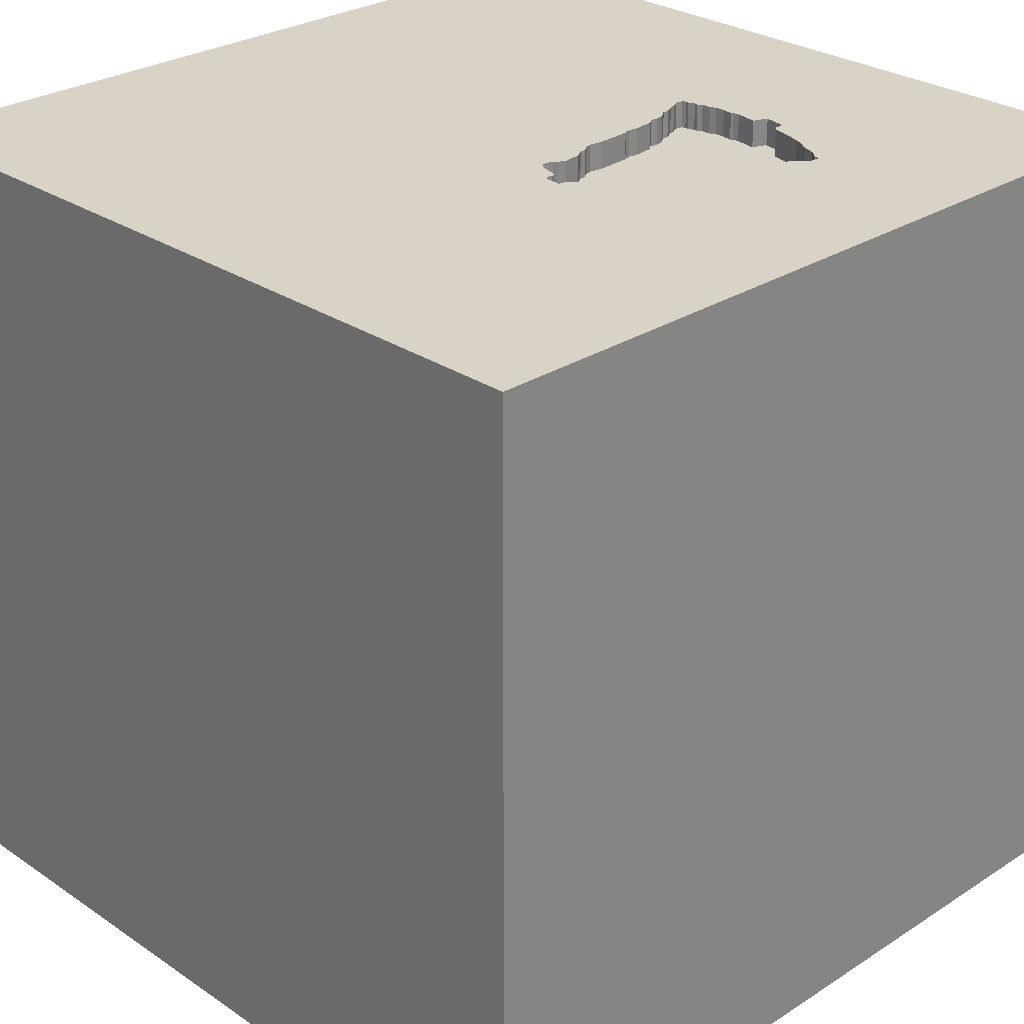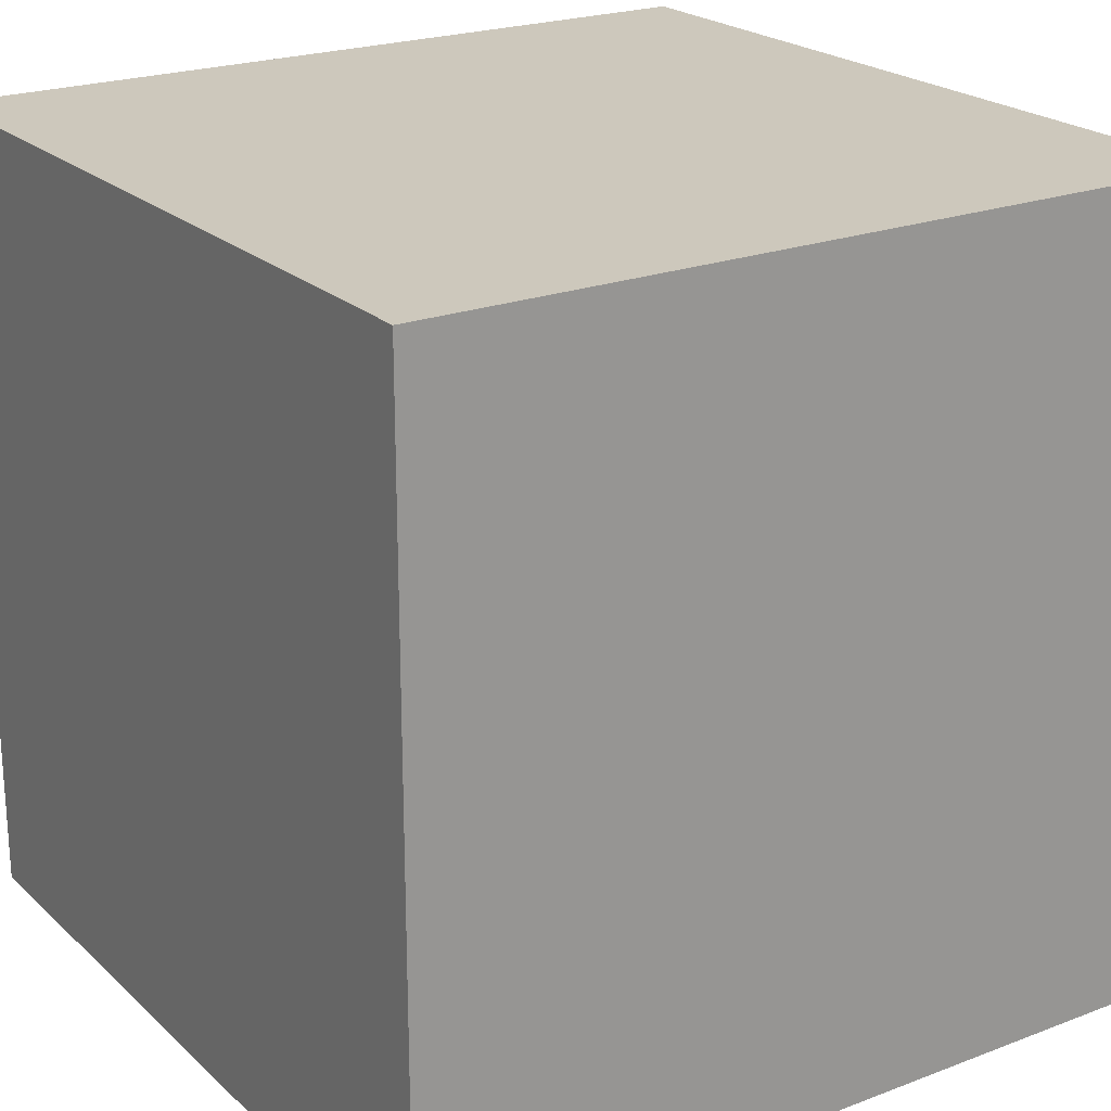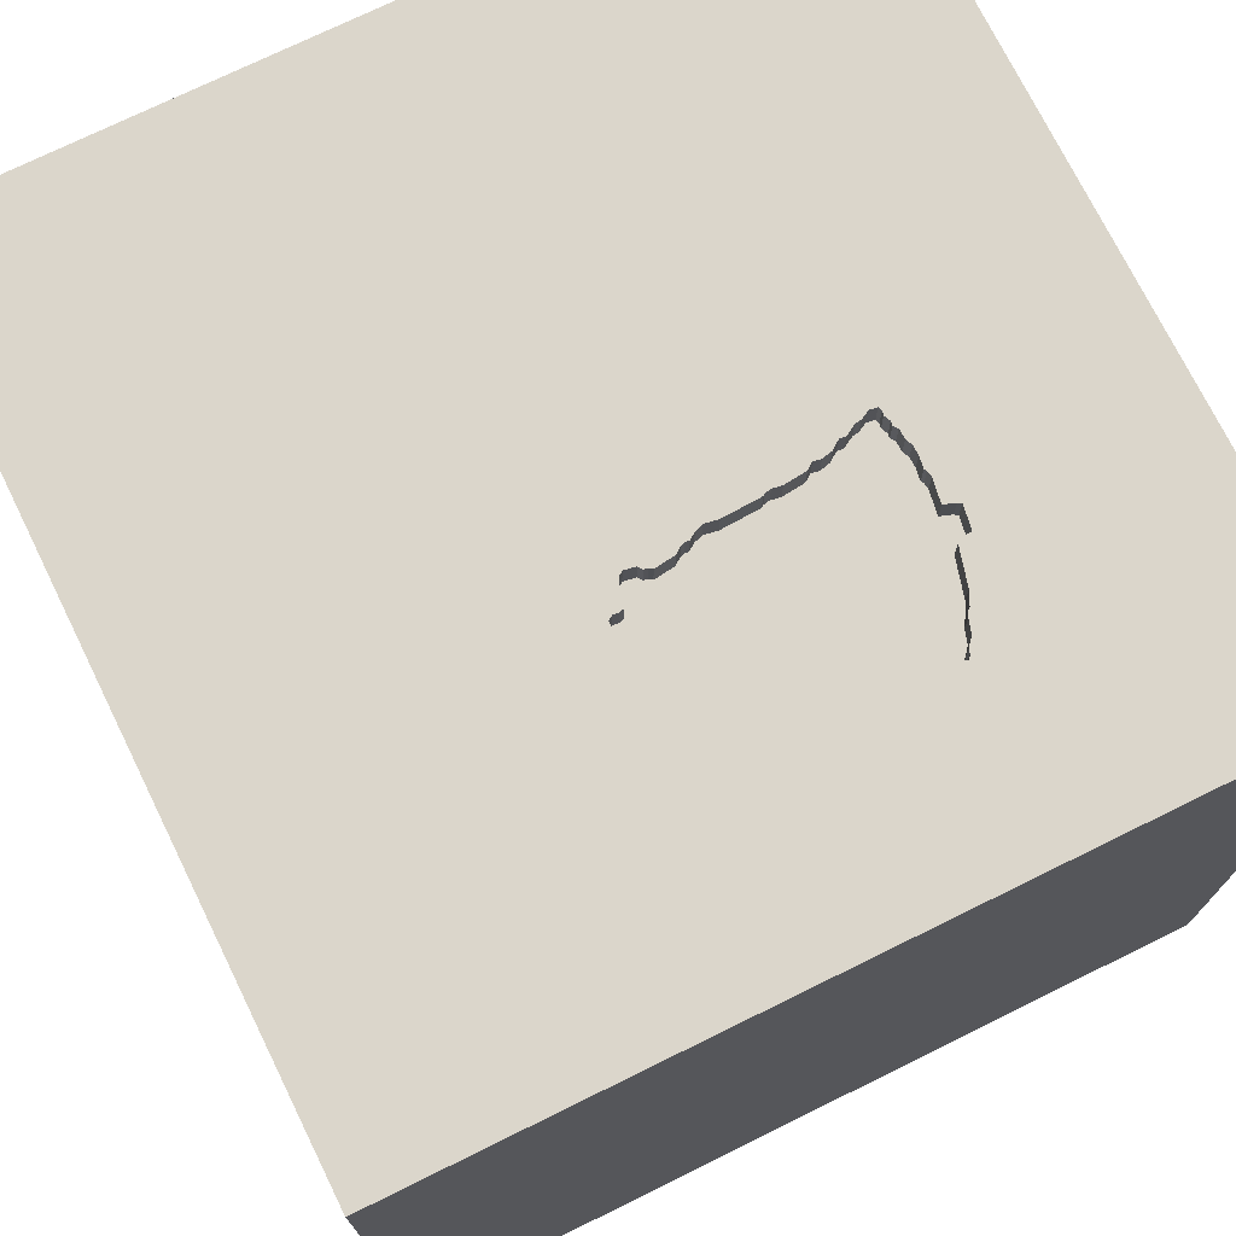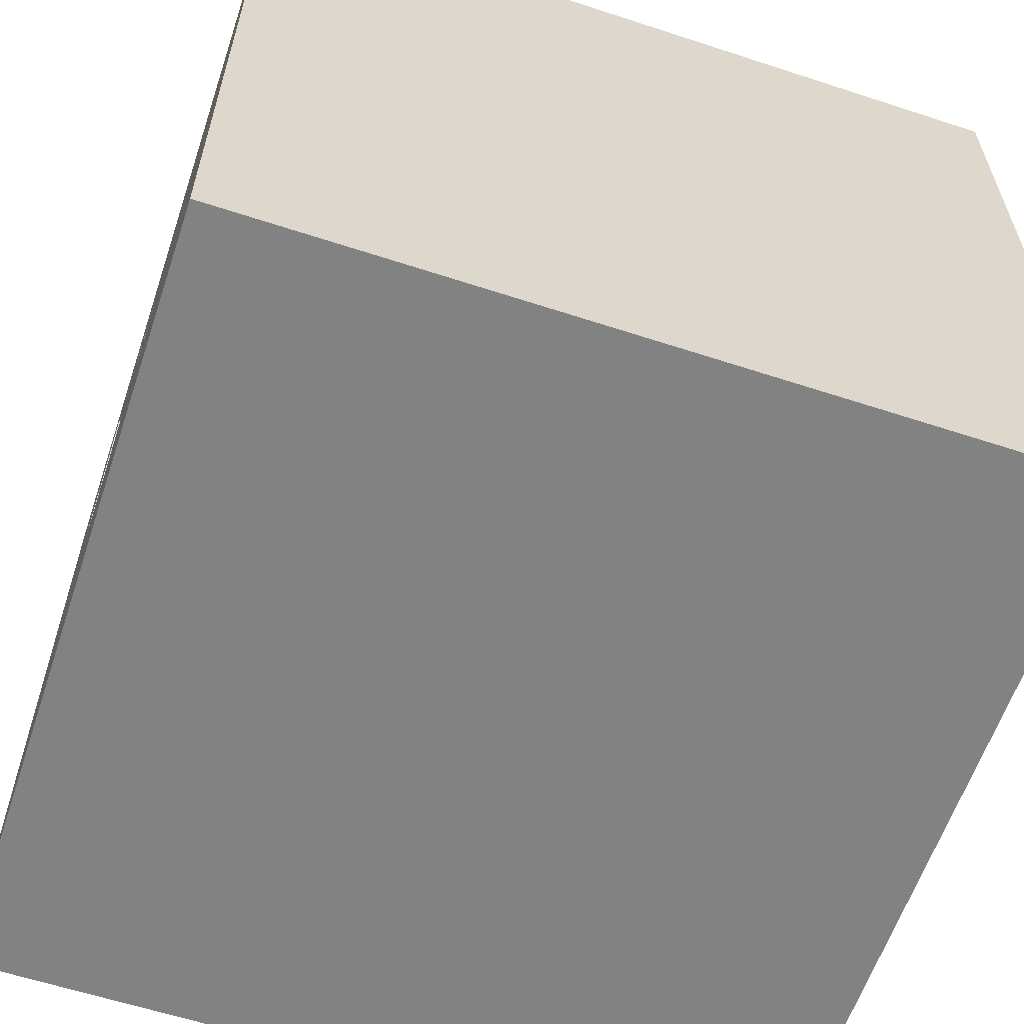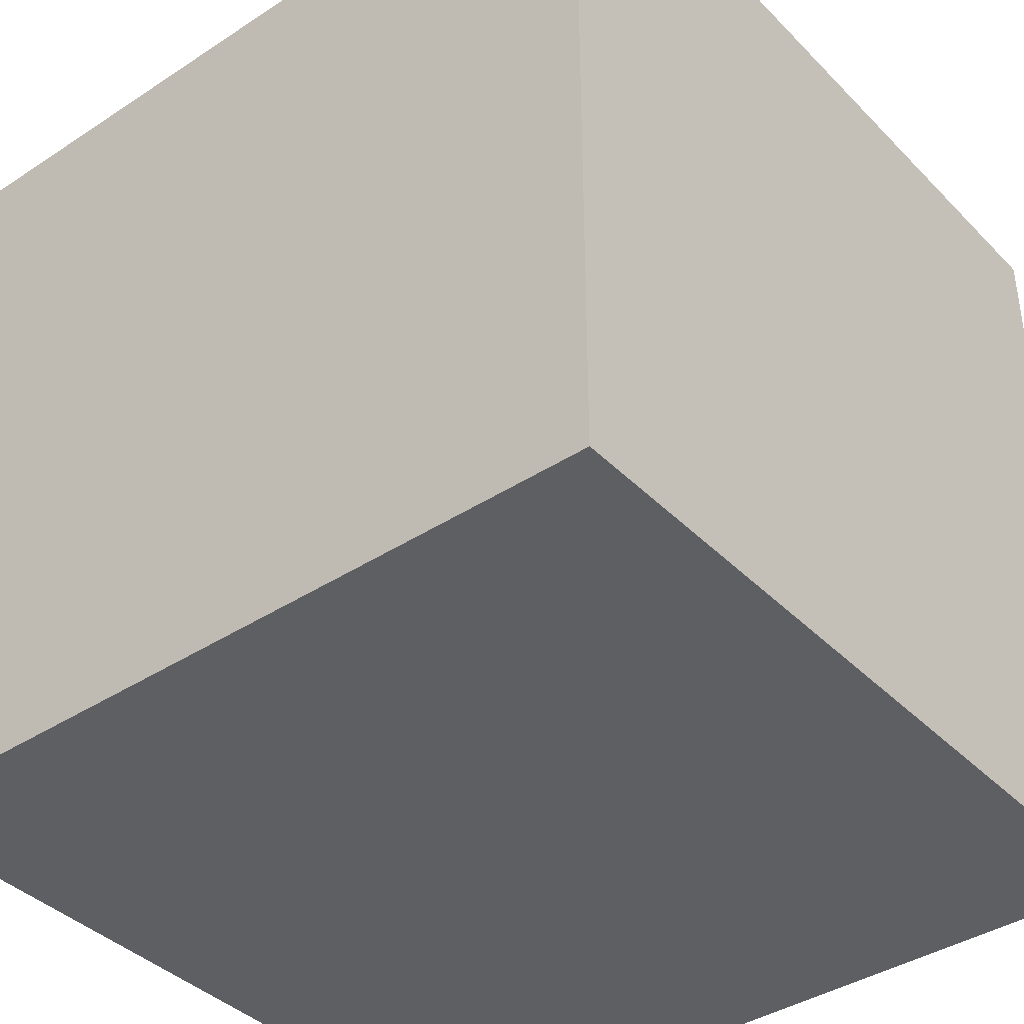
<metadata>
{"format":"obj","ext":"obj","renderer":"f3d","projection":"perspective","resolution":1024,"background":"white","views":[{"elev":27.8,"azim":-44.3,"up":"+Y"},{"elev":22.2,"azim":-33.4,"up":"+Z"},{"elev":73.6,"azim":-26.2,"up":"+Y"},{"elev":-60.7,"azim":-108.5,"up":"+Z"},{"elev":-39.5,"azim":39.1,"up":"+Y"}]}
</metadata>
<code>
o bell_122
v -0.1698 1.5 0.3798
v -0.003802 1.5 0.6337
v -0.003802 1.4 0.6337
v 0.7727 1.5 0.517
v 0.7727 1.4 0.517
v 0.6398 1.5 0.1857
v 0.6398 1.4 0.1857
v -0.1744 1.5 0.5375
v -0.1744 1.4 0.5375
v 0.08029 1.5 0.6679
v 0.08029 1.4 0.6679
v 0.5198 1.5 0.2321
v 0.05887 1.5 0.2855
v 0.7096 1.5 0.6102
v 0.5972 1.5 0.8816
v 0.6557 1.5 0.1773
v -0.6641 -0.4948 1.5
v -1.029 -1.5 -0.05208
v -1.5 -1.5 1.5
v -0.04544 1.5 0.5926
v -0.1753 1.5 0.4788
v 0.5526 1.5 0.902
v -0.05517 1.5 0.3123
v 0.6757 1.5 0.7357
v 0.6757 1.4 0.7357
v -0.1849 1.5 0.4738
v -0.1424 1.5 0.2946
v -0.1424 1.4 0.2946
v 0.7252 1.5 0.5989
v 0.04436 1.5 0.2901
v 0.04436 1.4 0.2901
v 0.123 1.5 0.7023
v -0.04942 1.5 0.3164
v -0.04942 1.4 0.3164
v 0.1494 1.5 0.2656
v 0.6699 1.5 0.1698
v 0.6699 1.4 0.1698
v 0.5294 1.5 0.23
v 0.5294 1.4 0.23
v -0.1665 1.5 0.5525
v 0.2604 -1.172 1.5
v 0.109 0.6478 -1.5
v 0.4557 0.4687 1.5
v 0.625 -0.07812 1.5
v 0.1562 1.146 1.5
v 0.1823 -0.4818 1.5
v 0.5143 -1.5 -0.6641
v 0.4167 -1.5 0.4687
v 0.4687 -1.5 -0
v 1.5 -1.5 1.5
v -0.1302 -1.5 -1.5
v 1.5 -1.5 -1.5
v -0.1302 -1.5 1.5
v 0.9725 1.5 -0.02686
v 0.3114 1.5 0.2571
v 0.3192 1.5 0.7556
v -0.319 1.5 1.123
v -0.1042 1.5 -1.5
v 0.1172 1.5 -1.217
v 0.1302 1.5 1.5
v 0.3327 1.5 0.2536
v -0.01391 1.5 0.3116
v 0.7072 1.5 0.2378
v 0.7072 1.4 0.2378
v 0.5951 1.5 0.895
v 0.7306 1.5 0.3931
v 0.7306 1.4 0.3931
v 0.4329 -0.9554 -1.5
v -0.1823 0.6641 1.5
v -0.05208 -0 1.5
v -0.1562 -1.5 -0.8333
v 0 -1.5 0.05208
v -0.2344 -1.5 1.198
v -0.2083 -1.5 0.625
v -0.1562 -1.5 -1.25
v -0.05672 1.5 0.577
v -0.08649 1.5 0.2898
v -0.3255 1.5 -0.2018
v 0.4177 1.5 0.7977
v 0.4177 1.4 0.7977
v -0.1698 1.4 0.3798
v 0.09568 1.5 0.2707
v -0.223 1.4 0.4539
v -0.2201 1.5 0.3924
v -0.2201 1.4 0.3924
v 0.5862 1.5 0.9074
v 0.5862 1.4 0.9074
v 0.7252 1.4 0.5989
v -0.1586 1.5 0.5676
v -0.1586 1.4 0.5676
v 0.009632 1.5 0.6359
v -0.0218 1.5 0.6171
v -0.0218 1.4 0.6171
v 1.042 -1.5 0.4167
v 1.094 -1.5 -0.02604
v 1.5 1.5 1.5
v 0.6992 1.5 0.2021
v 0.6992 1.4 0.2021
v 0.3114 1.4 0.2571
v 0.7414 1.5 0.5017
v 0.4936 1.5 0.238
v 0.5594 1.5 0.9031
v 0.7301 1.5 0.3104
v 0.7301 1.4 0.3104
v 0.642 1.5 0.7957
v 0.09937 1.4 0.6778
v -0.03201 1.5 0.5948
v -0.03201 1.4 0.5948
v 0.3663 1.5 0.259
v 0.7013 1.5 0.1886
v 0.3037 1.5 0.2627
v 0.3037 1.4 0.2627
v 0.04563 1.5 0.6692
v 0.04563 1.4 0.6692
v -0.2045 1.5 0.3811
v 0.1845 1.5 0.7052
v -0.1523 1.5 0.3137
v -0.1843 1.5 0.3843
v -0.1843 1.4 0.3843
v 0.3662 1.5 0.7757
v -0.625 0.3906 1.5
v -0.4687 -1.5 0.1562
v -0.3906 -1.5 -0.4167
v -1.5 0.1823 -1.094
v -1.5 0.7292 0.4167
v -1.5 0.4427 -0.1562
v -1.5 -0.1562 1.276
v -1.5 0.2214 -0.5469
v -1.5 0.3125 0.8333
v -1.5 1.5 -1.5
v -1.5 0.1302 1.5
v -1.5 -0 0.4687
v -1.5 1.224 0.1562
v -1.5 -0.4167 -0.8594
v -1.5 -0.7292 0.625
v -1.5 -0.4427 0.07812
v -1.5 -0.4687 -0.4167
v -1.5 -1.5 0.1302
v -1.5 1.5 1.5
v -1.5 1.5 0.1302
v -1.5 -1.12 0.2604
v -1.5 -0.3125 0.8594
v 0.7185 1.5 0.2534
v 0.7185 1.4 0.2534
v 0.4425 1.5 0.8154
v 0.7314 1.5 0.345
v 0.03435 1.5 0.6536
v 0.03435 1.4 0.6536
v 0.4672 1.5 0.8332
v 0.4672 1.4 0.8332
v 0.7604 1.5 0.5081
v 0.4668 1.5 0.2337
v 0.09568 1.4 0.2707
v 0.2552 1.5 0.7372
v 0.2552 1.4 0.7372
v -0.2045 1.4 0.3811
v -0.05672 1.4 0.577
v 0.5807 1.5 0.2106
v 0.5807 1.4 0.2106
v 0.7094 1.5 0.2244
v -0.1523 1.4 0.3137
v 0.09937 1.5 0.6778
v 0.3774 1.5 0.7912
v 0.3327 1.4 0.2536
v 0.2888 1.5 0.7426
v 0.2888 1.4 0.7426
v 0.7043 1.5 0.2132
v 0.5972 1.4 0.8816
v 0.4668 1.4 0.2337
v -0.1849 1.4 0.4738
v 0.7314 1.4 0.345
v 1.5 -0.7975 0.9033
v 1.5 -0.1302 -1.5
v 1.5 0.5013 -0.1042
v 1.5 -1.5 -0.1042
v 1.5 1.5 -1.5
v 1.5 1.5 -0.1302
v 0.6469 1.5 0.7862
v 0.6469 1.4 0.7862
v -0.06178 1.5 0.3075
v -0.06178 1.4 0.3075
v 0.7199 1.5 0.288
v 0.7249 1.5 0.3853
v 0.7249 1.4 0.3853
v -1.198 0.1823 1.5
v -1.5 -1.5 -1.5
v -0.223 1.5 0.4539
v 0.3663 1.4 0.259
v 0.009632 1.4 0.6359
v 0.02098 1.5 0.307
v 0.02098 1.4 0.307
v 0.1717 1.5 0.2691
v 0.1717 1.4 0.2691
v 0.6968 1.5 0.1741
v 0.6968 1.4 0.1741
v -0.3646 -1.094 1.5
v 0.1247 1.5 0.2616
v 0.1247 1.4 0.2616
v 0.2496 1.5 0.7294
v 0.6186 1.5 0.1892
v 0.4425 1.4 0.8154
v 0.02091 1.5 0.6515
v 0.6227 1.5 0.8512
v 0.6227 1.4 0.8512
v -0.1658 1.5 0.4838
v -0.1658 1.4 0.4838
v -0.1268 1.5 0.2833
v -0.1268 1.4 0.2833
v 0.5605 1.5 0.2074
v 0.7341 1.5 0.4143
v 0.123 1.4 0.7023
v -0.08649 1.4 0.2898
v -0.2029 1.5 0.4571
v -0.2029 1.4 0.4571
v 0.7199 1.4 0.288
v 0.7212 1.5 0.4949
v 0.7212 1.4 0.4949
v -0.04544 1.4 0.5926
v 0.7341 1.4 0.4143
v -0.0269 1.5 0.6059
v 0.5526 1.4 0.902
v 0.7604 1.4 0.5081
v 0.3774 1.4 0.7912
v 0.7094 1.4 0.2244
v 0.6186 1.4 0.1892
v 0.2496 1.4 0.7294
v 0.5951 1.4 0.895
v 0.6298 1.5 0.8284
v -0.1611 1.5 0.3467
v 0.6547 1.5 0.7805
v 0.6547 1.4 0.7805
v 0.03267 1.5 0.2985
v 0.4537 1.5 0.831
v 0.4537 1.4 0.831
v 0.02091 1.4 0.6515
v 0.3662 1.4 0.7757
v 0.7013 1.4 0.1886
v 0.5605 1.4 0.2074
v 0.0723 1.5 0.2877
v 0.0723 1.4 0.2877
v 0.1845 1.4 0.7052
v 0.637 1.5 0.8053
v 0.637 1.4 0.8053
v 0.4936 1.4 0.238
v -0.07521 1.5 0.3054
v -0.07521 1.4 0.3054
v 0.4434 1.5 0.2506
v 0.4434 1.4 0.2506
v 0.05887 1.4 0.2855
v 0.7598 1.5 0.5976
v 0.7598 1.4 0.5976
v 0.7096 1.4 0.6102
f 53 196 19
f 131 127 19
f 127 135 19
f 19 73 53
f 19 141 138
f 135 141 19
f 127 142 135
f 53 41 196
f 138 18 19
f 196 17 19
f 141 186 138
f 19 185 131
f 19 74 73
f 73 50 53
f 138 186 18
f 18 122 19
f 50 41 53
f 17 185 19
f 131 139 127
f 127 129 142
f 135 136 141
f 122 74 19
f 17 121 185
f 185 139 131
f 129 132 142
f 41 46 196
f 46 17 196
f 142 136 135
f 139 129 127
f 132 136 142
f 136 186 141
f 136 137 186
f 74 50 73
f 17 70 121
f 18 123 122
f 122 72 74
f 74 48 50
f 50 46 41
f 46 70 17
f 121 139 185
f 186 123 18
f 129 125 132
f 132 126 136
f 137 134 186
f 72 48 74
f 70 69 121
f 139 125 129
f 125 126 132
f 136 128 137
f 123 72 122
f 46 44 70
f 126 128 136
f 72 49 48
f 48 94 50
f 50 44 46
f 128 134 137
f 186 71 123
f 44 69 70
f 69 139 121
f 123 49 72
f 49 94 48
f 44 43 69
f 123 47 49
f 187 139 57
f 125 133 126
f 139 133 125
f 186 75 71
f 49 95 94
f 128 124 134
f 134 124 186
f 71 47 123
f 69 45 139
f 187 140 139
f 140 133 139
f 94 175 50
f 43 45 69
f 133 130 126
f 126 130 128
f 42 68 186
f 68 51 186
f 51 75 186
f 47 95 49
f 172 50 175
f 44 96 43
f 124 130 186
f 172 96 50
f 50 96 44
f 45 60 139
f 57 139 60
f 128 130 124
f 75 47 71
f 95 175 94
f 8 187 57
f 89 40 8
f 57 89 8
f 78 187 84
f 115 118 1
f 78 84 115
f 229 117 78
f 78 115 1
f 78 1 229
f 75 52 47
f 47 52 95
f 76 89 57
f 8 205 21
f 8 21 26
f 8 26 213
f 8 213 187
f 207 77 78
f 78 117 27
f 27 207 78
f 43 96 45
f 57 2 92
f 220 107 20
f 92 220 20
f 20 76 57
f 57 92 20
f 77 197 78
f 140 130 133
f 162 10 113
f 113 147 202
f 57 162 113
f 202 91 2
f 57 113 202
f 57 202 2
f 82 197 77
f 77 245 180
f 180 23 62
f 13 239 82
f 77 180 62
f 62 190 232
f 62 232 30
f 13 82 77
f 77 62 30
f 77 30 13
f 130 140 187
f 42 186 130
f 51 52 75
f 52 175 95
f 174 96 172
f 154 199 57
f 57 165 154
f 57 32 162
f 35 61 197
f 62 23 33
f 54 78 197
f 78 130 187
f 52 172 175
f 96 60 45
f 57 56 165
f 116 32 57
f 57 199 116
f 55 61 35
f 192 111 55
f 35 192 55
f 54 197 61
f 174 172 52
f 145 79 163
f 163 120 56
f 57 145 163
f 57 163 56
f 109 152 61
f 57 102 22
f 22 149 233
f 233 145 57
f 57 22 233
f 152 101 12
f 109 247 152
f 54 61 152
f 68 52 51
f 96 57 60
f 96 102 57
f 16 54 152
f 152 12 38
f 200 6 16
f 209 158 200
f 152 38 209
f 200 16 152
f 152 209 200
f 96 228 203
f 86 102 96
f 203 15 65
f 65 86 96
f 203 65 96
f 54 16 36
f 182 103 54
f 143 182 54
f 160 63 143
f 110 97 167
f 110 167 160
f 54 36 194
f 54 194 110
f 110 160 143
f 54 110 143
f 105 242 228
f 230 178 105
f 105 228 96
f 96 24 230
f 96 230 105
f 54 59 78
f 14 24 96
f 96 29 14
f 54 4 250
f 250 29 96
f 54 250 96
f 100 54 103
f 100 103 146
f 146 66 210
f 146 210 100
f 59 130 78
f 54 100 151
f 151 4 54
f 146 183 66
f 210 216 100
f 176 59 54
f 58 130 59
f 176 58 59
f 58 42 130
f 176 42 58
f 173 68 42
f 173 174 52
f 176 177 174
f 177 96 174
f 177 54 96
f 176 54 177
f 176 173 42
f 173 52 68
f 176 174 173
f 108 93 189
f 220 92 93
f 93 108 220
f 11 108 189
f 93 3 189
f 107 220 108
f 11 240 108
f 11 189 148
f 3 93 92
f 92 2 3
f 2 91 189
f 189 3 2
f 20 107 108
f 108 218 20
f 240 11 193
f 240 191 108
f 11 148 114
f 235 148 189
f 218 108 157
f 153 240 193
f 106 193 11
f 191 240 31
f 108 191 157
f 11 114 10
f 147 113 114
f 114 148 147
f 202 147 148
f 148 235 202
f 91 202 235
f 235 189 91
f 218 157 20
f 82 239 240
f 240 153 82
f 153 193 198
f 106 241 193
f 106 11 162
f 232 190 191
f 191 31 232
f 249 31 240
f 191 34 157
f 113 10 114
f 10 162 11
f 76 20 157
f 239 13 240
f 153 198 82
f 35 197 198
f 198 193 35
f 211 241 106
f 112 193 241
f 30 232 31
f 190 62 191
f 13 30 31
f 31 249 13
f 249 240 13
f 34 191 62
f 62 33 34
f 34 206 157
f 157 90 76
f 197 82 198
f 193 192 35
f 241 211 116
f 162 32 211
f 211 106 162
f 193 112 192
f 241 226 112
f 34 33 23
f 81 206 34
f 157 206 90
f 89 76 90
f 32 116 211
f 111 192 112
f 226 241 116
f 116 199 226
f 226 166 112
f 23 180 181
f 181 34 23
f 81 170 206
f 246 81 34
f 9 90 206
f 40 89 90
f 90 9 40
f 55 111 112
f 112 99 55
f 226 155 166
f 112 166 188
f 34 181 246
f 170 81 214
f 21 205 206
f 206 170 21
f 246 161 81
f 9 206 8
f 8 40 9
f 112 164 99
f 199 154 155
f 155 226 199
f 166 155 165
f 112 188 164
f 166 236 188
f 180 245 246
f 246 181 180
f 170 214 26
f 81 119 214
f 26 21 170
f 205 8 206
f 161 246 28
f 81 161 229
f 229 1 81
f 99 164 61
f 61 55 99
f 154 165 155
f 166 165 56
f 109 61 164
f 164 188 109
f 56 120 236
f 236 166 56
f 188 236 248
f 245 77 246
f 213 26 214
f 1 118 119
f 119 81 1
f 85 214 119
f 161 28 117
f 212 28 246
f 117 229 161
f 188 248 109
f 236 217 248
f 212 246 77
f 187 213 214
f 214 83 187
f 214 85 83
f 85 119 156
f 27 117 28
f 28 212 208
f 120 163 223
f 223 236 120
f 247 109 248
f 252 217 236
f 244 248 217
f 118 115 156
f 156 119 118
f 83 85 187
f 115 84 85
f 85 156 115
f 28 208 27
f 77 207 208
f 208 212 77
f 223 80 236
f 152 247 248
f 248 169 152
f 252 88 217
f 80 252 236
f 248 244 169
f 184 244 217
f 84 187 85
f 207 27 208
f 163 79 80
f 80 223 163
f 88 252 29
f 88 222 217
f 252 80 25
f 101 152 169
f 169 244 101
f 39 244 184
f 219 184 217
f 79 145 80
f 14 29 252
f 88 5 222
f 217 222 100
f 100 216 217
f 252 25 14
f 25 80 201
f 12 101 244
f 244 39 12
f 171 39 184
f 219 67 184
f 219 217 210
f 201 80 145
f 29 250 251
f 251 88 29
f 5 88 251
f 222 5 151
f 222 151 100
f 216 210 217
f 24 14 25
f 201 179 25
f 39 38 12
f 39 171 215
f 171 184 146
f 210 66 67
f 67 219 210
f 66 183 184
f 184 67 66
f 250 4 251
f 5 251 4
f 4 151 5
f 230 24 25
f 25 231 230
f 179 201 150
f 179 231 25
f 39 238 38
f 215 159 39
f 171 104 215
f 183 146 184
f 145 233 234
f 234 201 145
f 179 150 243
f 234 150 201
f 178 230 231
f 231 179 178
f 209 38 238
f 159 238 39
f 64 159 215
f 104 171 146
f 146 103 104
f 215 104 182
f 233 149 234
f 105 178 179
f 179 243 105
f 243 150 204
f 150 234 149
f 238 159 209
f 159 64 225
f 144 64 215
f 103 182 104
f 242 105 243
f 228 242 243
f 243 204 228
f 168 204 150
f 149 22 150
f 158 209 159
f 200 158 159
f 159 225 200
f 64 7 225
f 143 63 64
f 64 144 143
f 182 143 144
f 144 215 182
f 204 203 228
f 15 203 204
f 204 168 15
f 150 221 168
f 221 150 22
f 64 98 7
f 6 200 225
f 225 7 6
f 63 160 64
f 227 168 221
f 221 22 102
f 224 98 64
f 7 98 37
f 224 64 160
f 65 15 168
f 168 227 65
f 221 87 227
f 102 86 87
f 87 221 102
f 167 97 98
f 98 224 167
f 16 6 7
f 7 37 16
f 37 98 237
f 160 167 224
f 86 65 227
f 227 87 86
f 97 110 98
f 37 36 16
f 237 195 37
f 237 98 110
f 37 195 36
f 110 194 195
f 195 237 110
f 194 36 195

</code>
